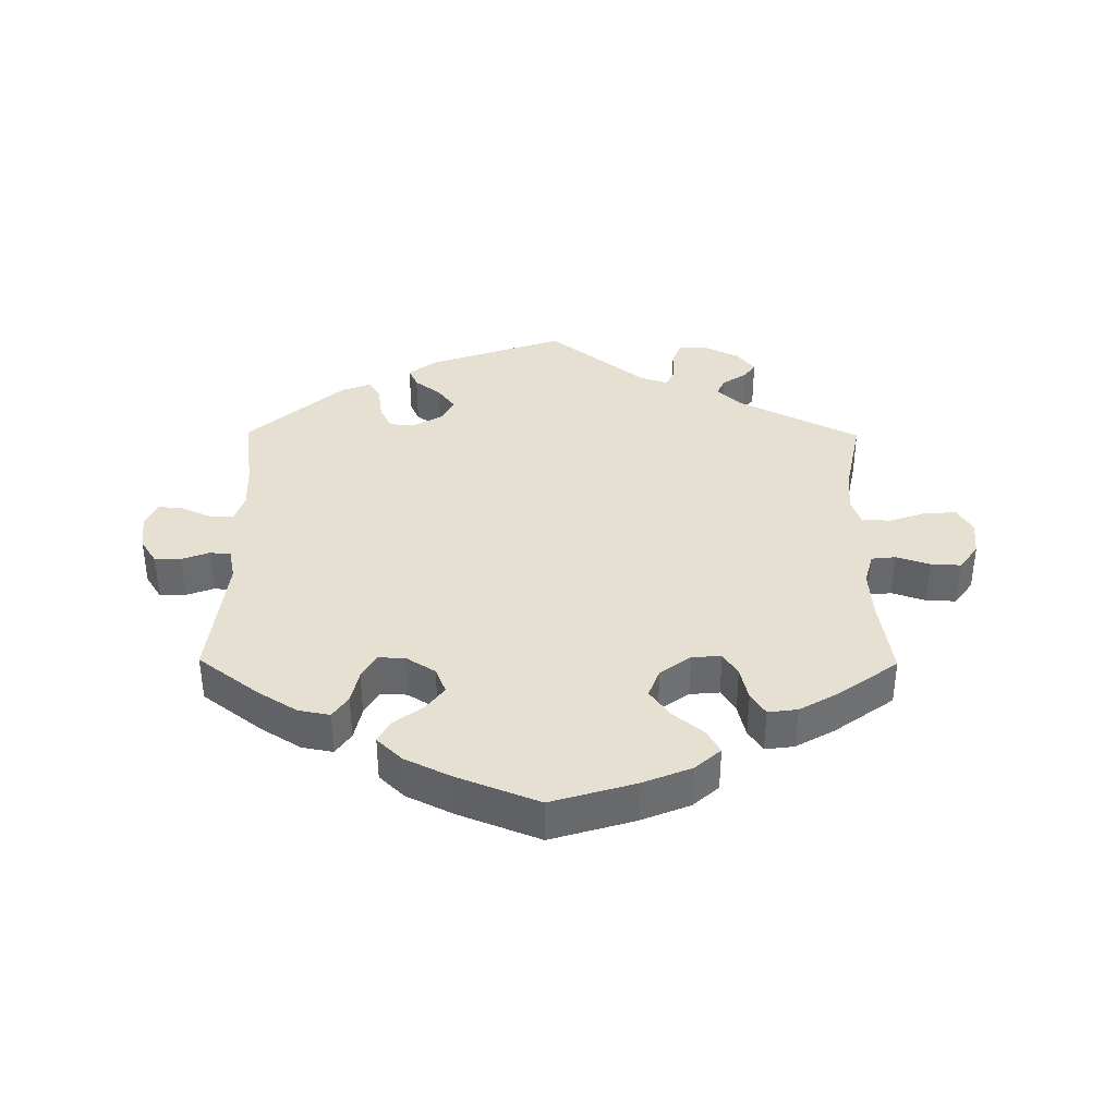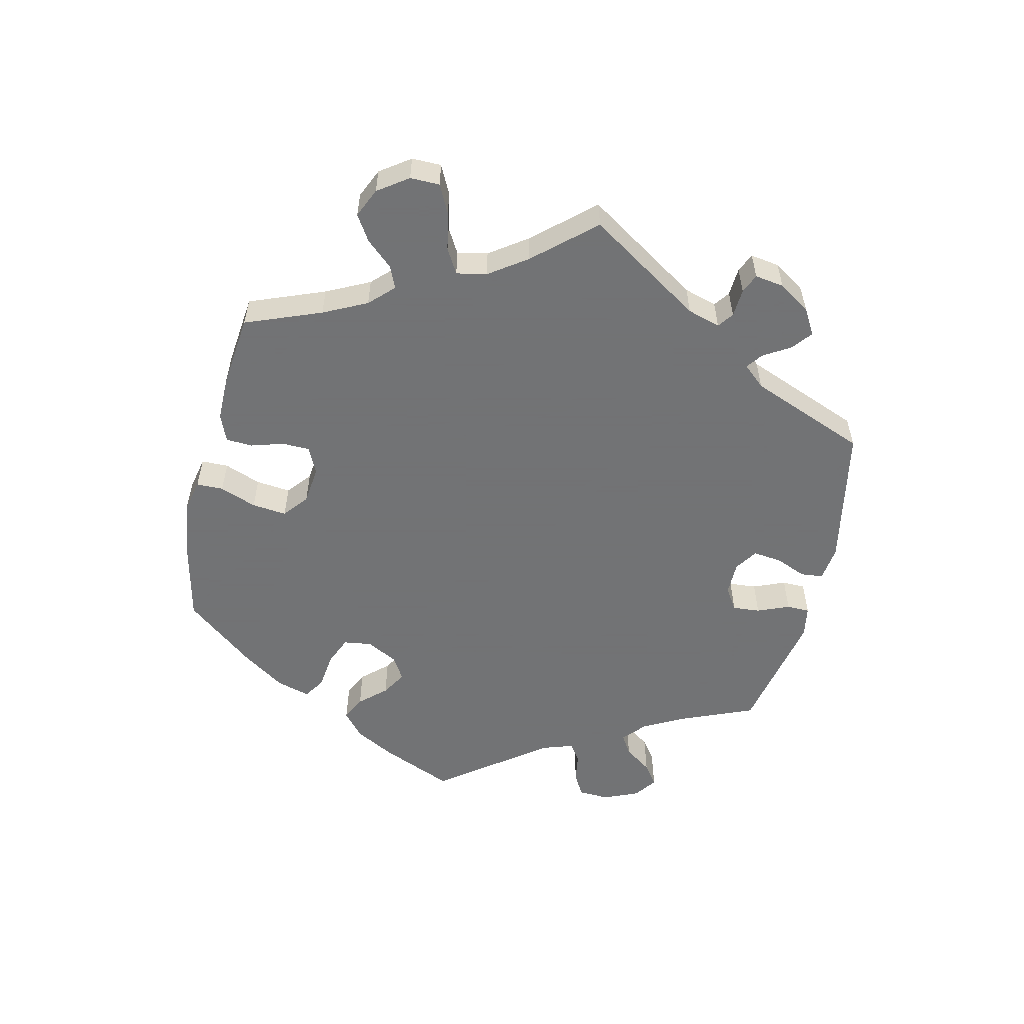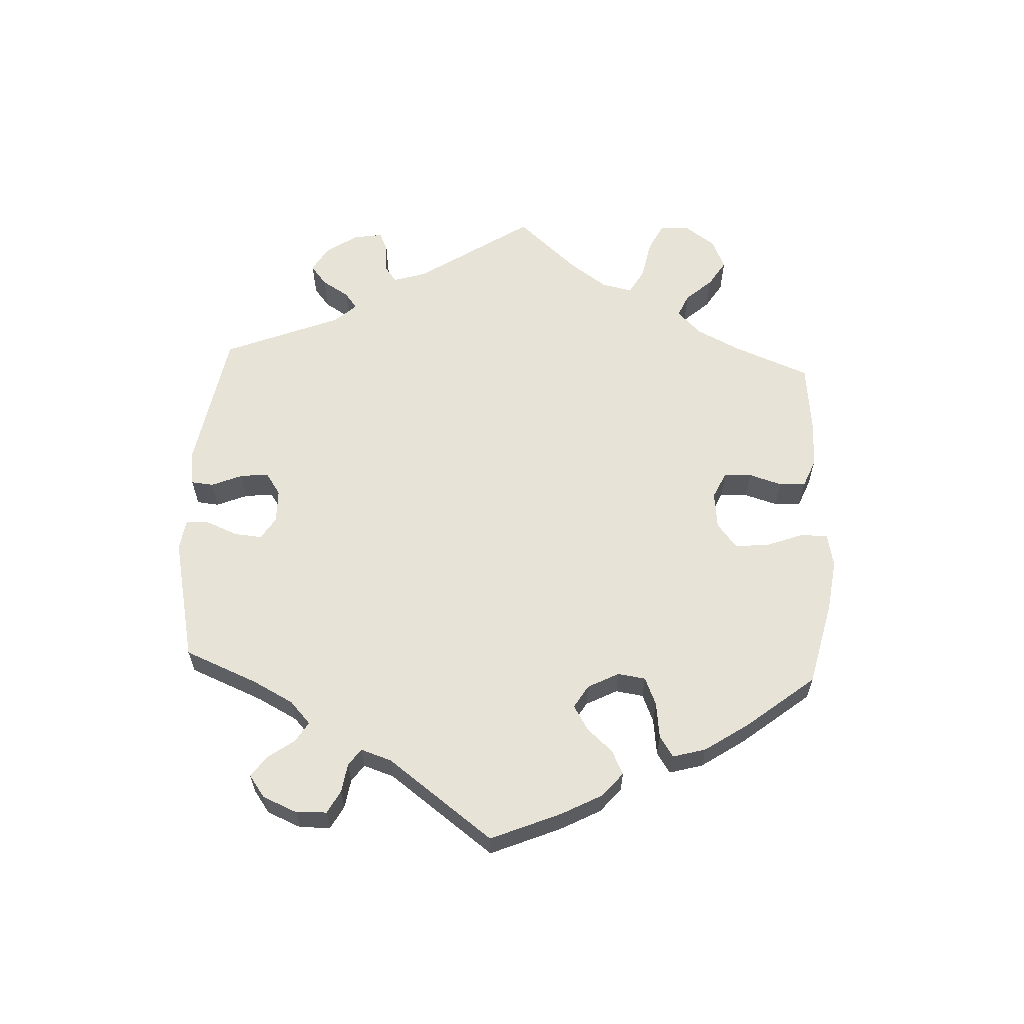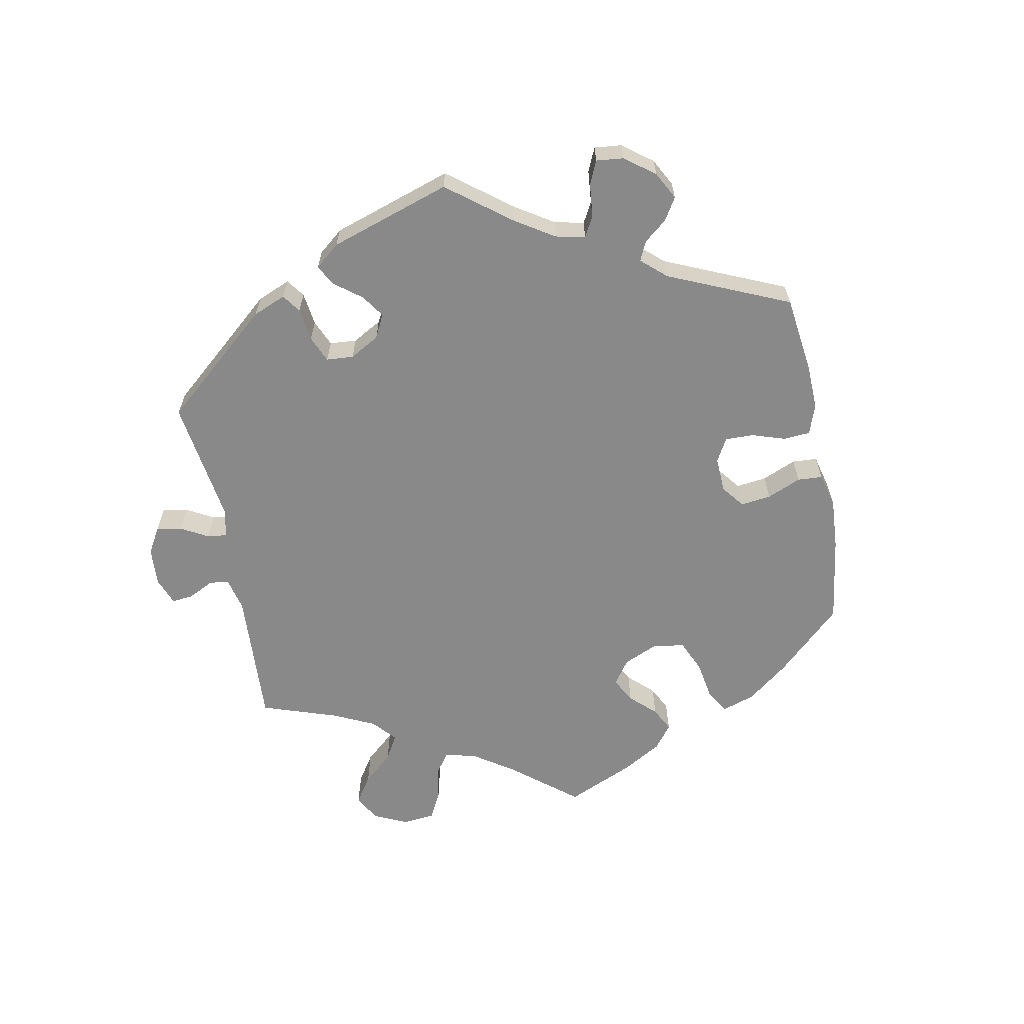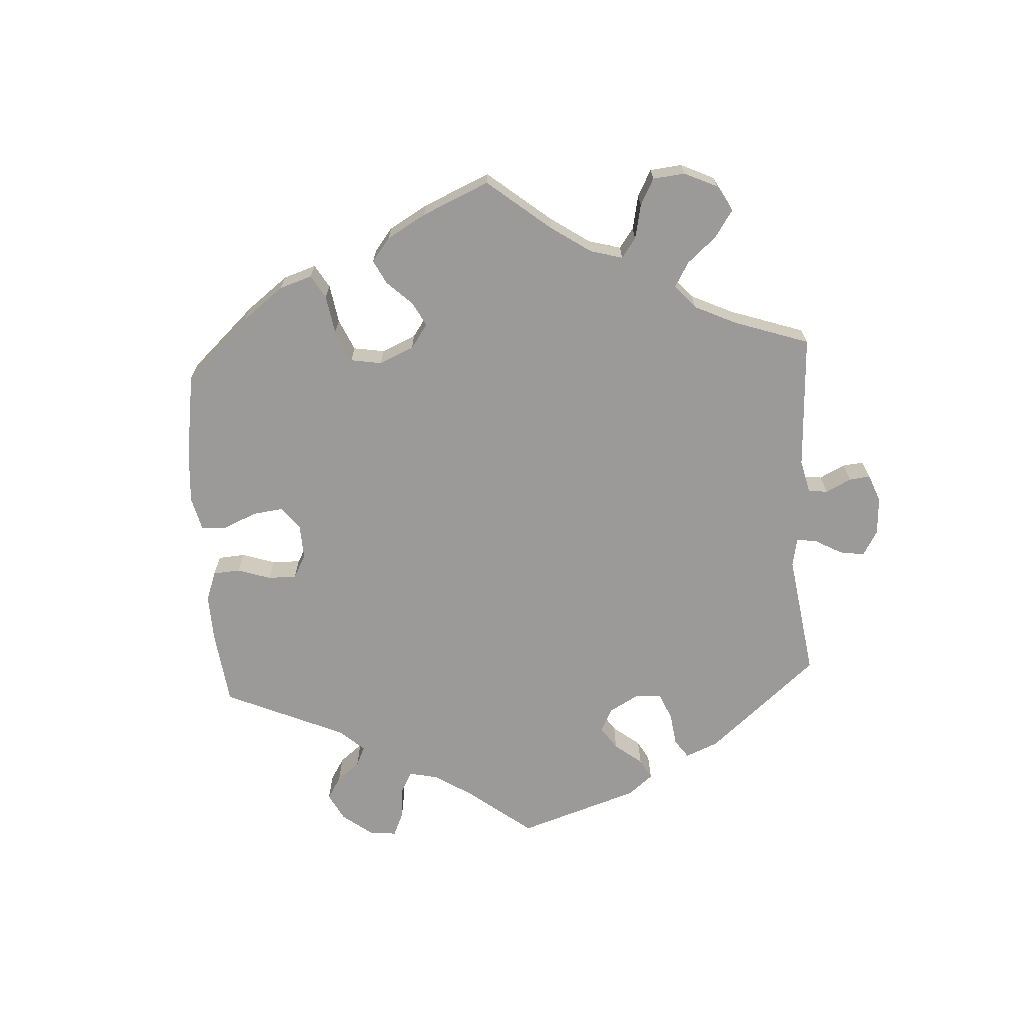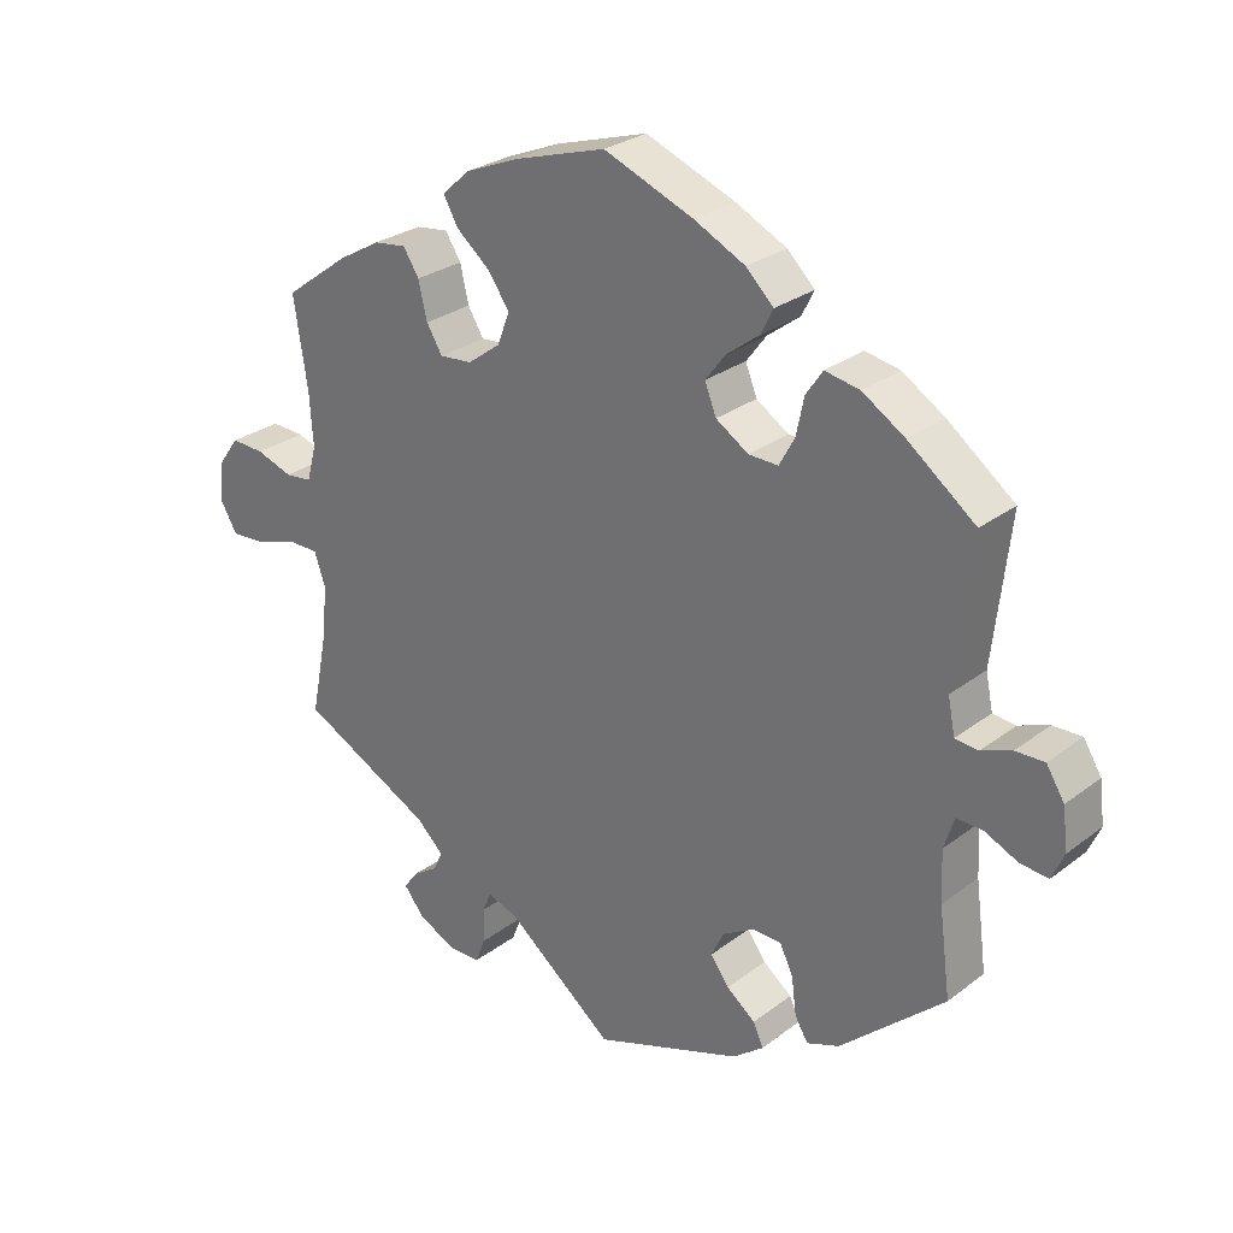
<metadata>
{"format":"obj","ext":"obj","renderer":"f3d","projection":"perspective","resolution":1024,"background":"white","views":[{"elev":37.6,"azim":0.5,"up":"+Y"},{"elev":-55.7,"azim":107.0,"up":"+Y"},{"elev":61.7,"azim":-57.3,"up":"+Y"},{"elev":-63.3,"azim":-109.1,"up":"+Y"},{"elev":-69.3,"azim":63.4,"up":"+Y"},{"elev":27.5,"azim":-139.1,"up":"+Z"}]}
</metadata>
<code>
v 0.316 0.07 -0.383
v 0.278 0.07 -0.419
v 0.29 0.07 -0.446
v 0.326 0.07 -0.47
v 0.345 0.07 -0.496
v 0.317 0.07 -0.531
v 0.265 0.07 -0.557
v 0.22 0.07 -0.557
v 0.206 0.07 -0.521
v 0.205 0.07 -0.473
v 0.193 0.07 -0.445
v 0.151 0.07 -0.459
v 0.001 0.07 -0.578
v -0.204 0.07 -0.506
v -0.247 0.07 -0.473
v -0.233 0.07 -0.442
v -0.193 0.07 -0.411
v -0.167 0.07 -0.376
v -0.185 0.07 -0.339
v -0.229 0.07 -0.313
v -0.269 0.07 -0.315
v -0.287 0.07 -0.353
v -0.294 0.07 -0.405
v -0.312 0.07 -0.435
v -0.357 0.07 -0.418
v -0.501 0.07 -0.289
v -0.485 0.07 -0.169
v -0.482 0.07 -0.099
v -0.496 0.07 -0.055
v -0.532 0.07 -0.056
v -0.578 0.07 -0.077
v -0.617 0.07 -0.081
v -0.634 0.07 -0.043
v -0.627 0.07 0.014
v -0.602 0.07 0.054
v -0.562 0.07 0.053
v -0.52 0.07 0.037
v -0.488 0.07 0.04
v -0.478 0.07 0.089
v -0.501 0.07 0.289
v -0.408 0.07 0.36
v -0.349 0.07 0.397
v -0.301 0.07 0.406
v -0.278 0.07 0.372
v -0.267 0.07 0.32
v -0.246 0.07 0.282
v -0.205 0.07 0.283
v -0.16 0.07 0.312
v -0.144 0.07 0.352
v -0.172 0.07 0.389
v -0.217 0.07 0.423
v -0.234 0.07 0.457
v -0.196 0.07 0.494
v -0.125 0.07 0.529
v -0.001 0.07 0.578
v 0.127 0.07 0.539
v 0.2 0.07 0.509
v 0.239 0.07 0.474
v 0.219 0.07 0.438
v 0.173 0.07 0.4
v 0.142 0.07 0.357
v 0.159 0.07 0.312
v 0.205 0.07 0.278
v 0.25 0.07 0.274
v 0.272 0.07 0.31
v 0.284 0.07 0.361
v 0.306 0.07 0.395
v 0.351 0.07 0.389
v 0.41 0.07 0.355
v 0.5 0.07 0.289
v 0.481 0.07 0.166
v 0.476 0.07 0.092
v 0.489 0.07 0.043
v 0.526 0.07 0.039
v 0.577 0.07 0.056
v 0.623 0.07 0.058
v 0.652 0.07 0.018
v 0.657 0.07 -0.038
v 0.634 0.07 -0.077
v 0.585 0.07 -0.074
v 0.529 0.07 -0.055
v 0.485 0.07 -0.055
v 0.47 0.07 -0.1
v 0.476 0.07 -0.17
v 0.5 0.07 -0.289
v 0.316 0 -0.383
v 0.278 0 -0.419
v 0.29 0 -0.446
v 0.326 0 -0.47
v 0.345 0 -0.496
v 0.317 0 -0.531
v 0.265 0 -0.557
v 0.22 0 -0.557
v 0.206 0 -0.521
v 0.205 0 -0.473
v 0.193 0 -0.445
v 0.151 0 -0.459
v 0.001 0 -0.578
v -0.204 0 -0.506
v -0.247 0 -0.473
v -0.233 0 -0.442
v -0.193 0 -0.411
v -0.167 0 -0.376
v -0.185 0 -0.339
v -0.229 0 -0.313
v -0.269 0 -0.315
v -0.287 0 -0.353
v -0.294 0 -0.405
v -0.312 0 -0.435
v -0.357 0 -0.418
v -0.501 0 -0.289
v -0.485 0 -0.169
v -0.482 0 -0.099
v -0.496 0 -0.055
v -0.532 0 -0.056
v -0.578 0 -0.077
v -0.617 0 -0.081
v -0.634 0 -0.043
v -0.627 0 0.014
v -0.602 0 0.054
v -0.562 0 0.053
v -0.52 0 0.037
v -0.488 0 0.04
v -0.478 0 0.089
v -0.501 0 0.289
v -0.408 0 0.36
v -0.349 0 0.397
v -0.301 0 0.406
v -0.278 0 0.372
v -0.267 0 0.32
v -0.246 0 0.282
v -0.205 0 0.283
v -0.16 0 0.312
v -0.144 0 0.352
v -0.172 0 0.389
v -0.217 0 0.423
v -0.234 0 0.457
v -0.196 0 0.494
v -0.125 0 0.529
v -0.001 0 0.578
v 0.127 0 0.539
v 0.2 0 0.509
v 0.239 0 0.474
v 0.219 0 0.438
v 0.173 0 0.4
v 0.142 0 0.357
v 0.159 0 0.312
v 0.205 0 0.278
v 0.25 0 0.274
v 0.272 0 0.31
v 0.284 0 0.361
v 0.306 0 0.395
v 0.351 0 0.389
v 0.41 0 0.355
v 0.5 0 0.289
v 0.481 0 0.166
v 0.476 0 0.092
v 0.489 0 0.043
v 0.526 0 0.039
v 0.577 0 0.056
v 0.623 0 0.058
v 0.652 0 0.018
v 0.657 0 -0.038
v 0.634 0 -0.077
v 0.585 0 -0.074
v 0.529 0 -0.055
v 0.485 0 -0.055
v 0.47 0 -0.1
v 0.476 0 -0.17
v 0.5 0 -0.289
f 84 85 1
f 83 84 1 2
f 82 83 2
f 78 79 80 81
f 78 81 82
f 77 78 82
f 74 75 76 77
f 73 74 77 82
f 72 73 82 2
f 68 69 70 71
f 68 71 72 2
f 65 66 67 68
f 64 65 68 2
f 57 58 59 60
f 57 60 61
f 56 57 61
f 55 56 61
f 54 55 61 62
f 50 51 52 53
f 49 50 53 54
f 42 43 44 45
f 42 45 46
f 39 40 41 42
f 38 39 42 46
f 34 35 36 37
f 34 37 38
f 33 34 38
f 30 31 32 33
f 29 30 33 38
f 28 29 38 46
f 24 25 26 27
f 22 23 24 27
f 21 22 27 28
f 20 21 28 46
f 14 15 16 17
f 12 13 14 17
f 11 12 17 18
f 7 8 9 10
f 7 10 11
f 6 7 11
f 3 4 5 6
f 2 3 6 11
f 63 64 2 11
f 49 54 62
f 48 49 62 63
f 47 48 63 11
f 19 20 46 47
f 11 18 19 47
f 86 170 169
f 87 86 169 168
f 87 168 167
f 166 165 164 163
f 167 166 163
f 167 163 162
f 162 161 160 159
f 167 162 159 158
f 87 167 158 157
f 156 155 154 153
f 87 157 156 153
f 153 152 151 150
f 87 153 150 149
f 145 144 143 142
f 146 145 142
f 146 142 141
f 146 141 140
f 147 146 140 139
f 138 137 136 135
f 139 138 135 134
f 130 129 128 127
f 131 130 127
f 127 126 125 124
f 131 127 124 123
f 122 121 120 119
f 123 122 119
f 123 119 118
f 118 117 116 115
f 123 118 115 114
f 131 123 114 113
f 112 111 110 109
f 112 109 108 107
f 113 112 107 106
f 131 113 106 105
f 102 101 100 99
f 102 99 98 97
f 103 102 97 96
f 95 94 93 92
f 96 95 92
f 96 92 91
f 91 90 89 88
f 96 91 88 87
f 96 87 149 148
f 147 139 134
f 148 147 134 133
f 96 148 133 132
f 132 131 105 104
f 132 104 103 96
f 1 86 87 2
f 2 87 88 3
f 3 88 89 4
f 4 89 90 5
f 5 90 91 6
f 6 91 92 7
f 7 92 93 8
f 8 93 94 9
f 9 94 95 10
f 10 95 96 11
f 11 96 97 12
f 12 97 98 13
f 13 98 99 14
f 14 99 100 15
f 15 100 101 16
f 16 101 102 17
f 17 102 103 18
f 18 103 104 19
f 19 104 105 20
f 20 105 106 21
f 21 106 107 22
f 22 107 108 23
f 23 108 109 24
f 24 109 110 25
f 25 110 111 26
f 26 111 112 27
f 27 112 113 28
f 28 113 114 29
f 29 114 115 30
f 30 115 116 31
f 31 116 117 32
f 32 117 118 33
f 33 118 119 34
f 34 119 120 35
f 35 120 121 36
f 36 121 122 37
f 37 122 123 38
f 38 123 124 39
f 39 124 125 40
f 40 125 126 41
f 41 126 127 42
f 42 127 128 43
f 43 128 129 44
f 44 129 130 45
f 45 130 131 46
f 46 131 132 47
f 47 132 133 48
f 48 133 134 49
f 49 134 135 50
f 50 135 136 51
f 51 136 137 52
f 52 137 138 53
f 53 138 139 54
f 54 139 140 55
f 55 140 141 56
f 56 141 142 57
f 57 142 143 58
f 58 143 144 59
f 59 144 145 60
f 60 145 146 61
f 61 146 147 62
f 62 147 148 63
f 63 148 149 64
f 64 149 150 65
f 65 150 151 66
f 66 151 152 67
f 67 152 153 68
f 68 153 154 69
f 69 154 155 70
f 70 155 156 71
f 71 156 157 72
f 72 157 158 73
f 73 158 159 74
f 74 159 160 75
f 75 160 161 76
f 76 161 162 77
f 77 162 163 78
f 78 163 164 79
f 79 164 165 80
f 80 165 166 81
f 81 166 167 82
f 82 167 168 83
f 83 168 169 84
f 84 169 170 85
f 85 170 86 1

</code>
